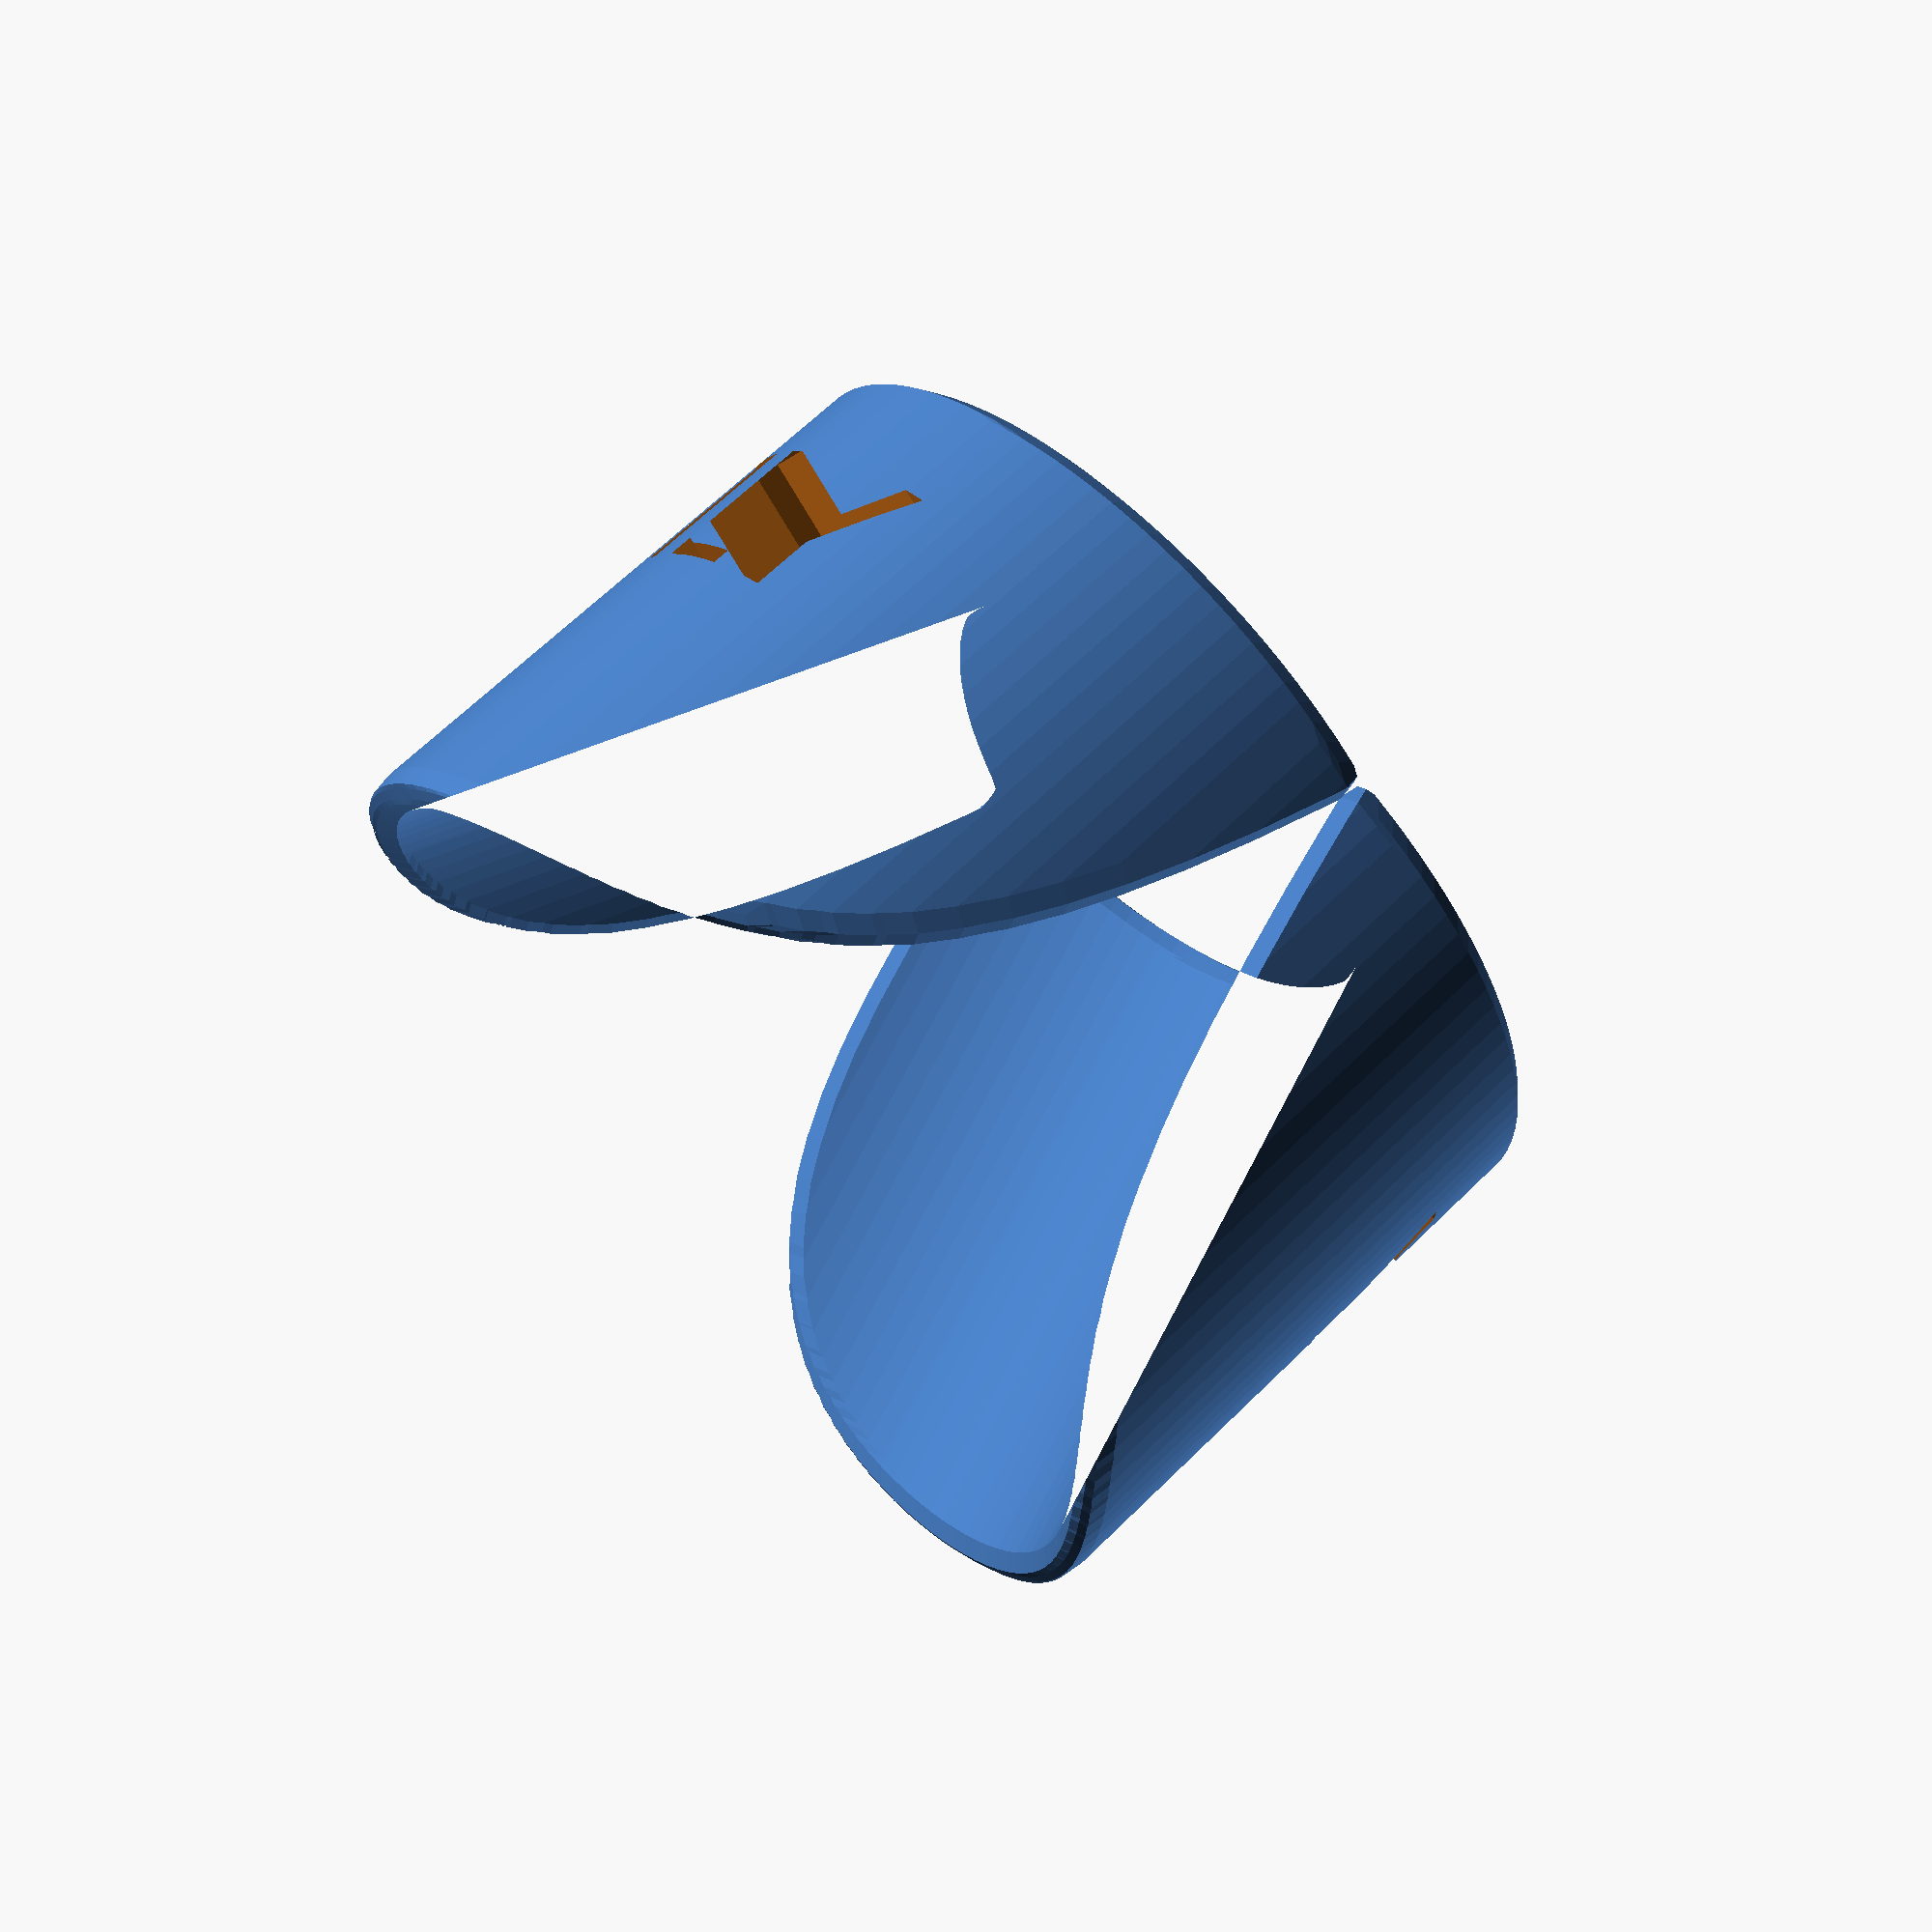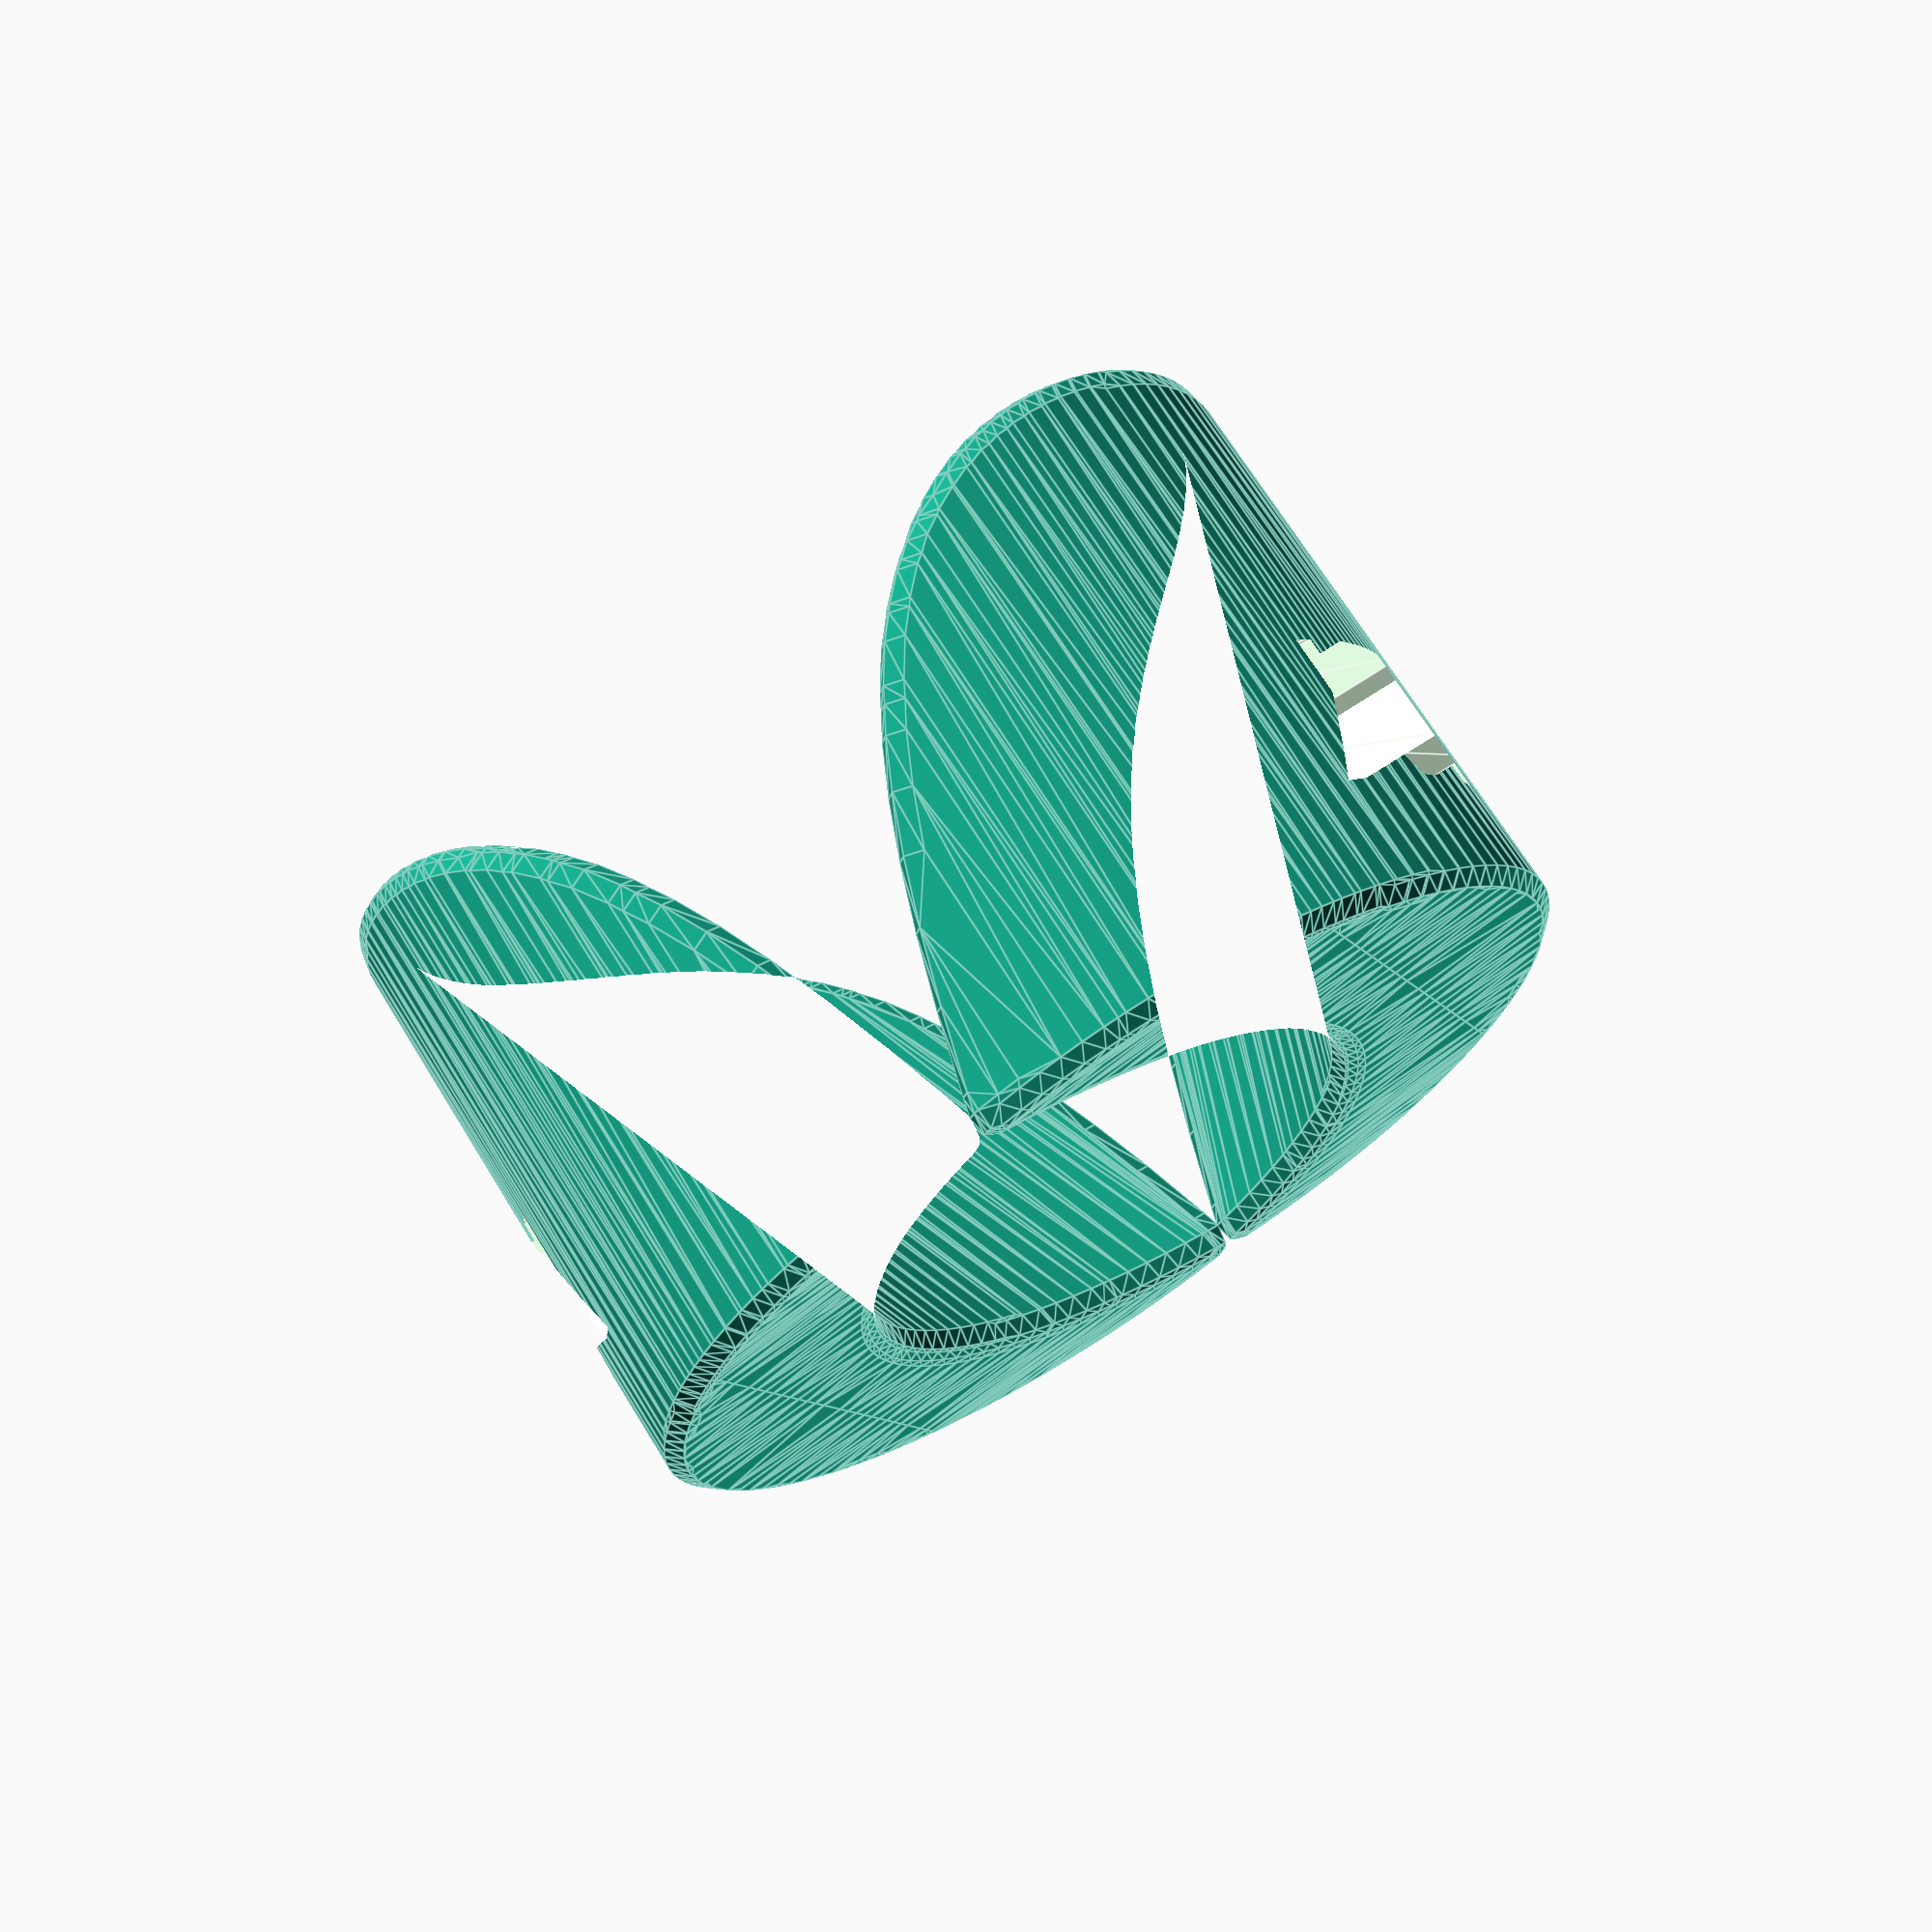
<openscad>
/** In order to drive a simple rubber wedge between a front LED lamp 
    and a steerer tube we need to make it from the [virtual] scratch 
    first... 
   "Power, courage and audacity!" 
   - like MP in 1999
   - and TP in 2024
   [ https://youtu.be/yQhHsCcyKE0?t=144 ] */
$fa = 1; $fs = 1; // '$fs = 12' results in a "Stormtrooper" effect

module ally(d, txt, font = "Arial Black")
{
   /* It won't add up [substract?] when 'txt' is wider than
      four characters made out of 'LY' */
   h = 1/5*d;
   // ⅄⅂
   translate([0, h, 0])
   rotate([180, 180, 0]) // == mirror([1, 0, 0]) mirror([0, 1, 0])
   linear_extrude(height = h)
      text(txt, font = font, size = h);
   // LY
   linear_extrude(height = h)
      text(txt, font = font, size = h);
}

module wedge(d, txt)
{
   /* Wedge in the making...
      - the shape should be read from the most inner item:
        -- wedge  (the main shape)
        -- medge  (a.k.a. edge milling ;)
        -- dredge (the excavated "⅄⅂LY" logo)
      [Conjecture]
      Additive‡ manufacturing 
      is preceded by [a virtual] 
      subtractive† one. */
   r = 1/2*d;
   translate([0, 0, 21/10*r]) // place the resulting wedge and ...
   rotate([180, 0, 0]) rotate([0, -20, 0]) // flip it for printing‡
      difference()            // extract† the logo from the wedge
      {
         minkowski()          // cut† all corners of the wedge
         {
            sphere(1/20*r);
            difference()   // drill† a cylinder through a cylinder to...
            {              // get two wedges and remove† the other one
               rotate([0, 20, 0])
                  cylinder(h = 4*r, r = r, center = true);
               cylinder(h = 5*r, r = 9/8*r, center = true);
               translate([-1, 0, -1]*r)
                  cube([11/5*r, 11/5*r, 11/5*r], true);
            }
         }
         translate([8/7, 0, 1]*r)
         rotate([0, 105, 0]) rotate(90, [0, 0, 1])
            ally(d, txt);
      }
}

module wedge_twins(d, txt) // or a wedge in a mirror
{
   translate([-7, 0, 0]) mirror([1, 0, 0])
      wedge(d, txt);
   wedge(d, txt);
}

/* The diameter of the Lapierre X2 Fit tandem bike steerer tube
   is 35mm (incl. spacers) [at least according to our caliper] */
ally = "LY"; // The '⅄⅂LY' logo's scaffolding
if(true != false)
   wedge_twins(35, txt = ally);
else
   wedge(35, txt = ally);
</openscad>
<views>
elev=115.6 azim=35.5 roll=134.9 proj=p view=solid
elev=292.1 azim=202.1 roll=148.7 proj=p view=edges
</views>
